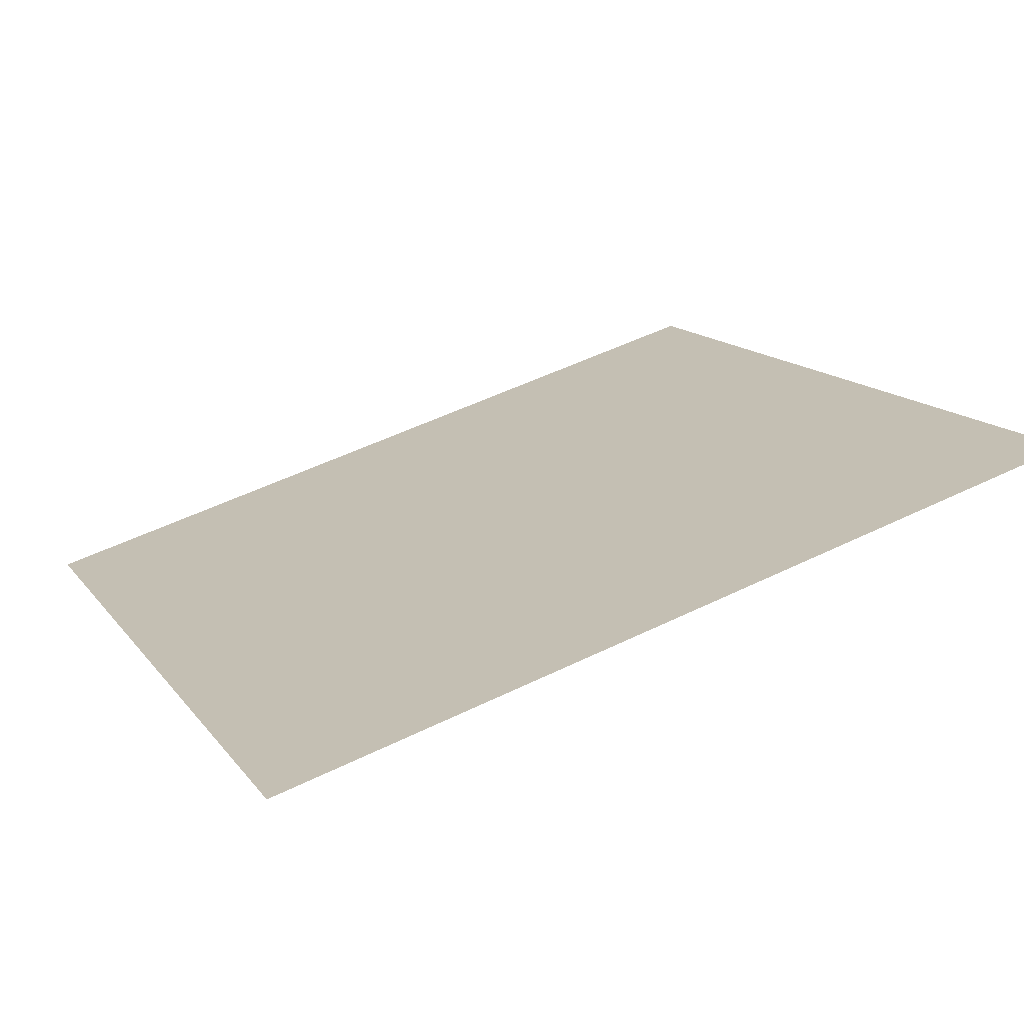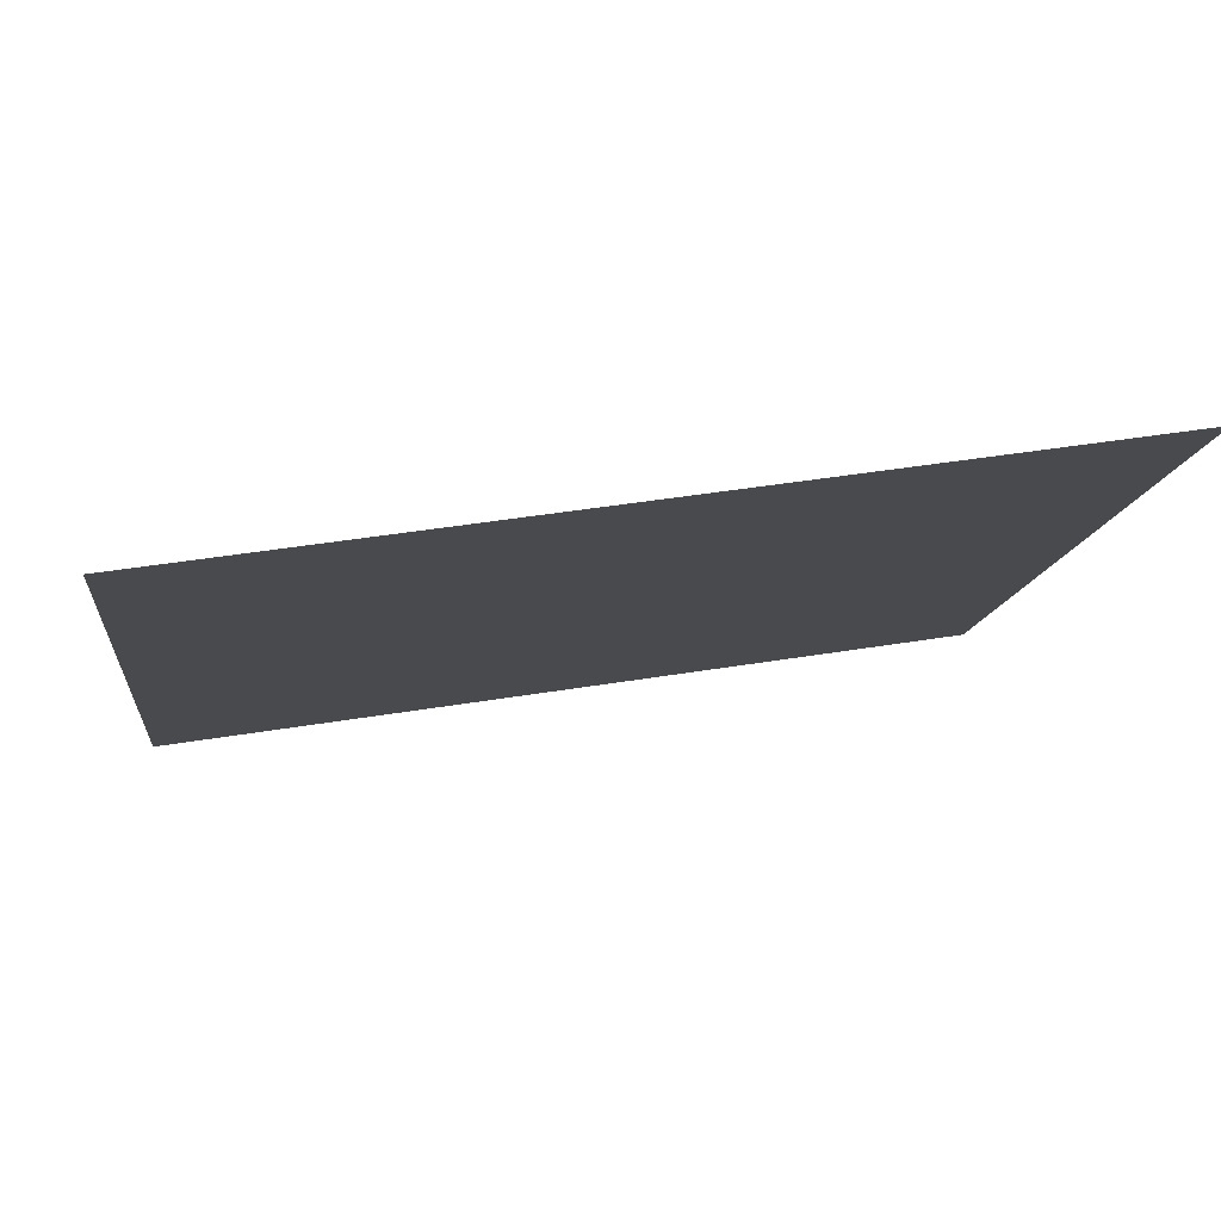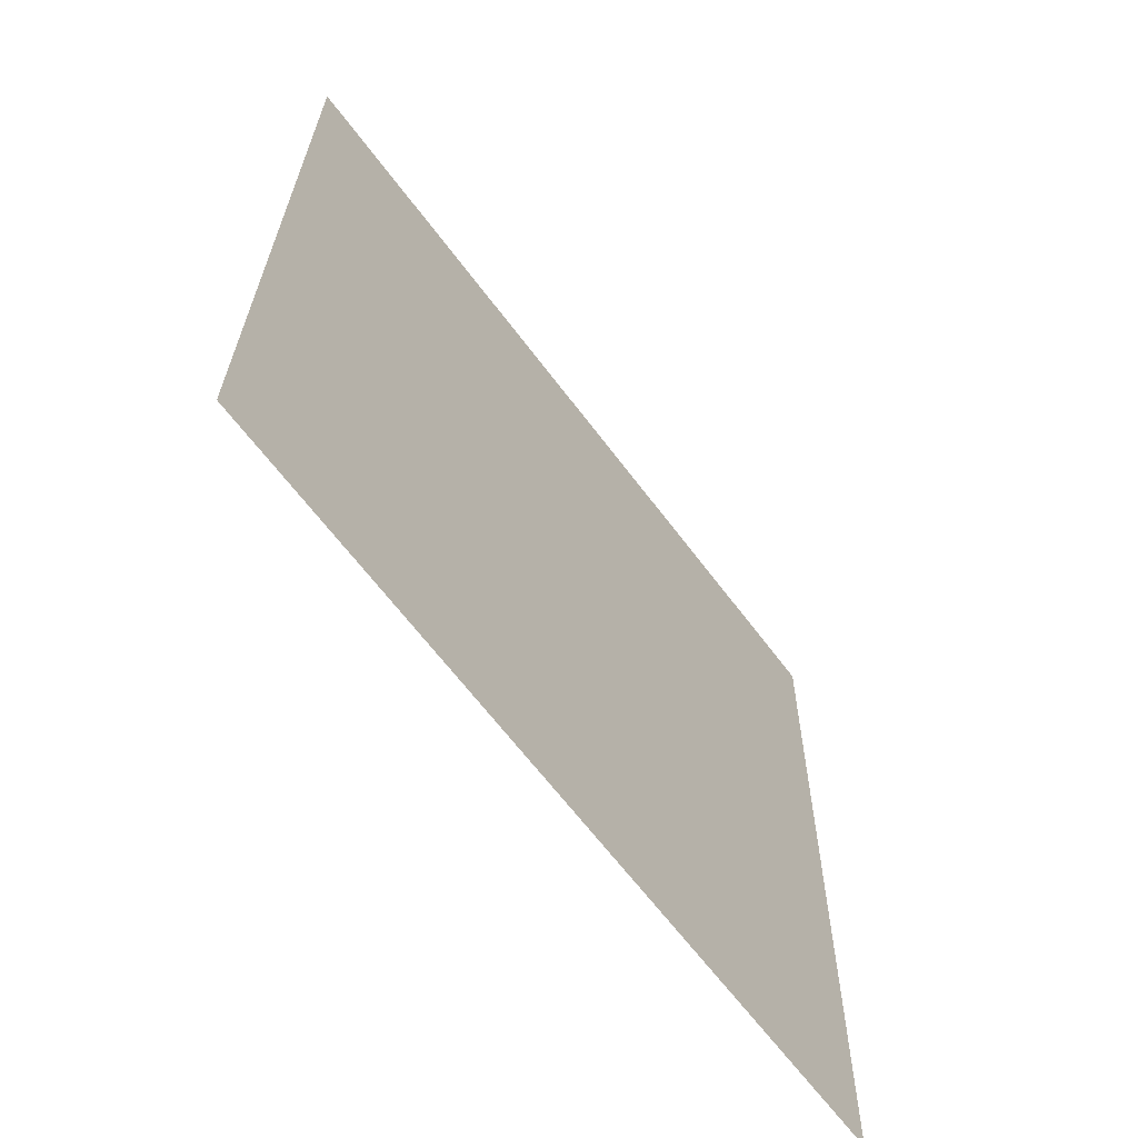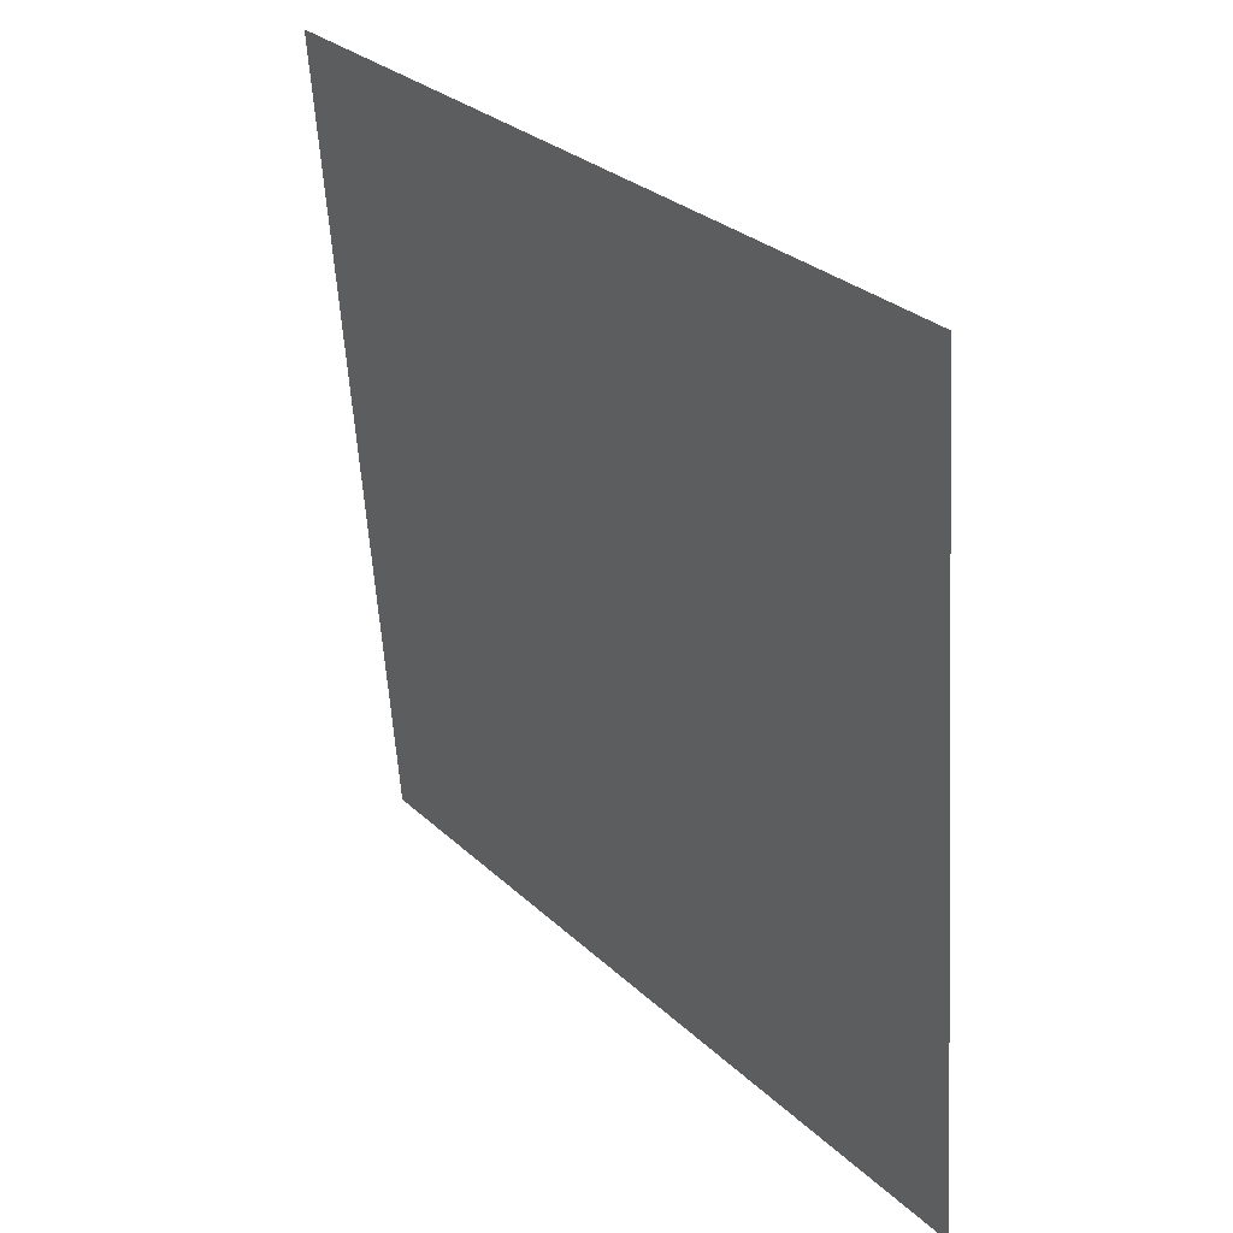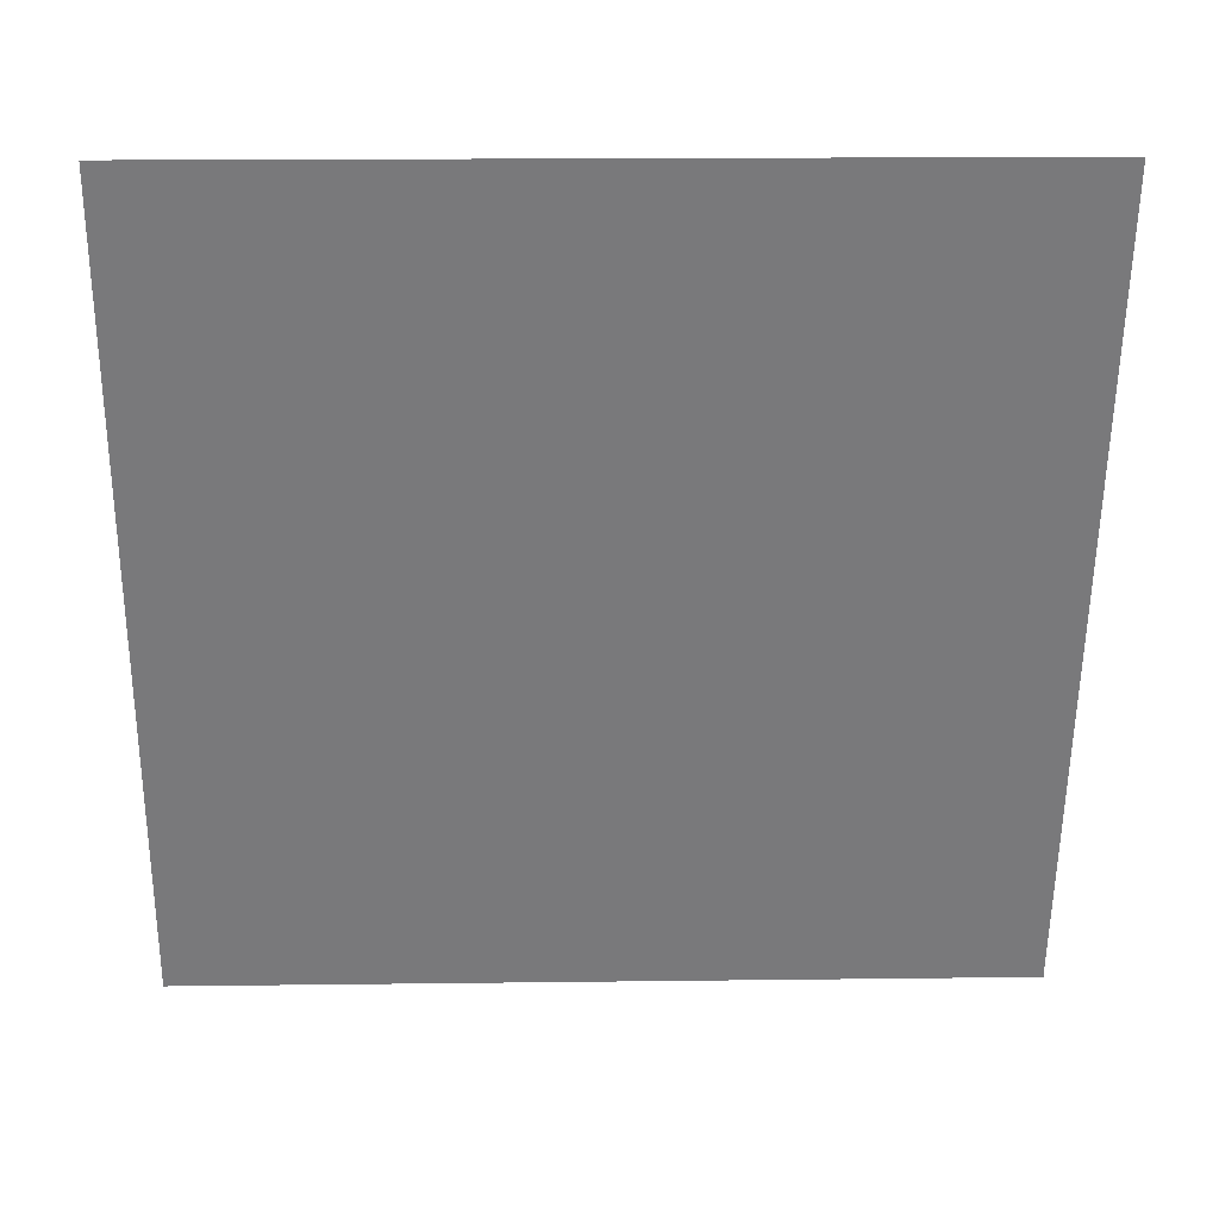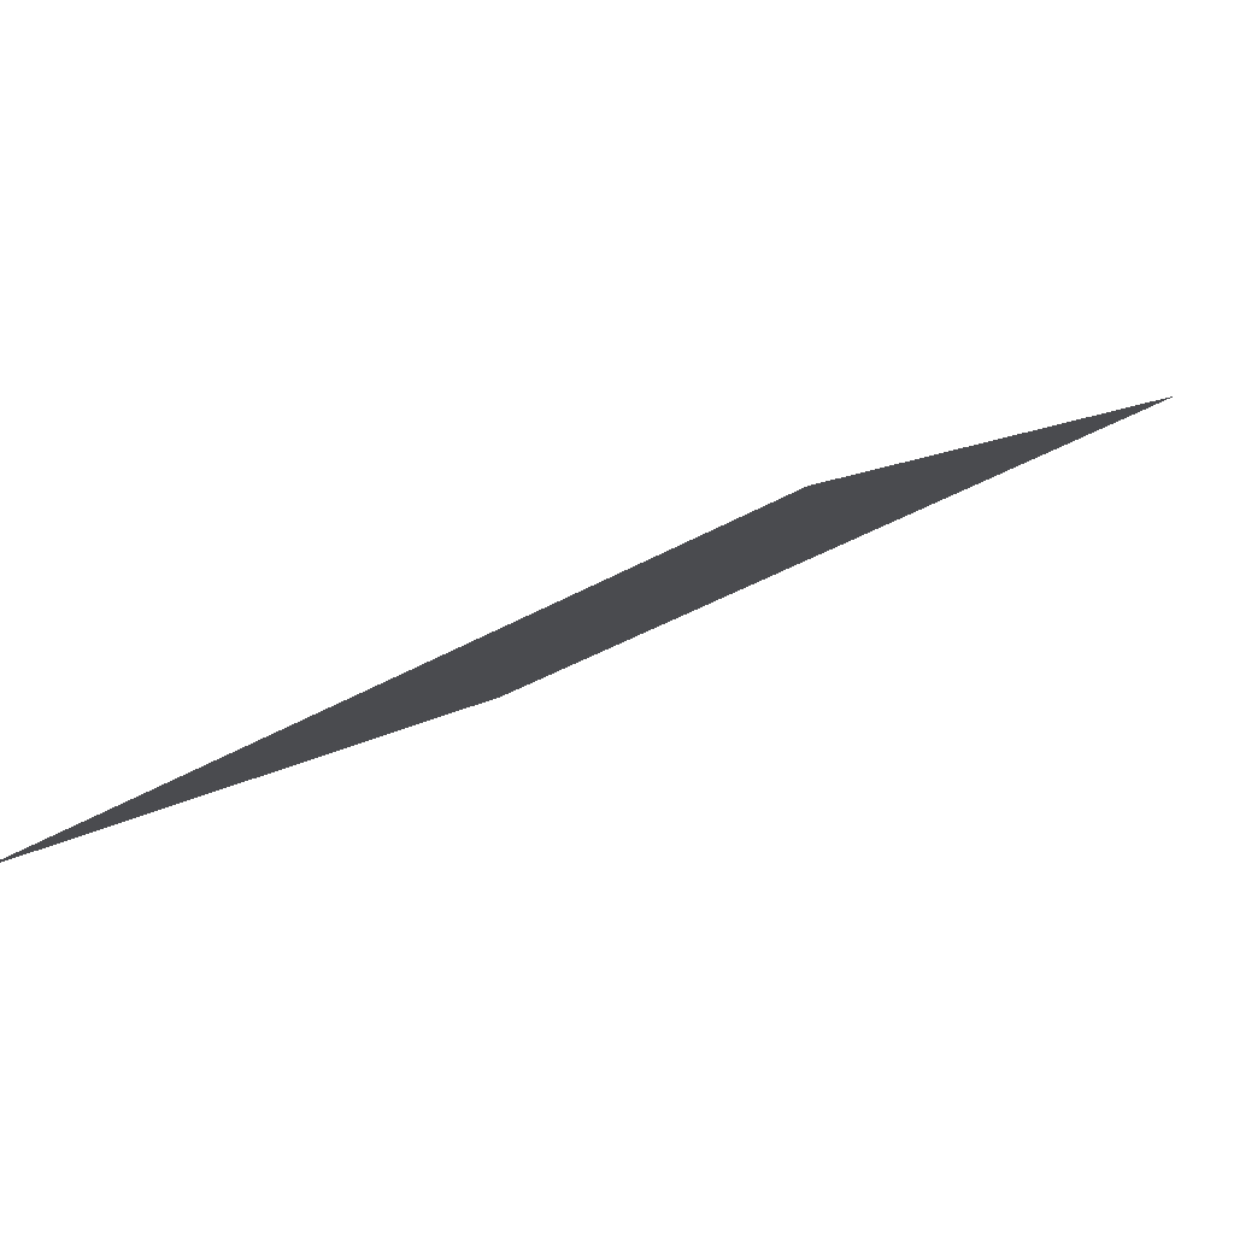
<metadata>
{"format":"obj","ext":"obj","renderer":"f3d","projection":"perspective","resolution":1024,"background":"white","views":[{"elev":54.0,"azim":-27.5,"up":"+Y"},{"elev":42.5,"azim":167.9,"up":"+Z"},{"elev":26.1,"azim":-90.9,"up":"+Z"},{"elev":-57.8,"azim":-87.8,"up":"+Z"},{"elev":-4.5,"azim":177.3,"up":"+Z"},{"elev":-33.5,"azim":-141.7,"up":"+Y"}]}
</metadata>
<code>
v 0.1968 0.5611 0.211
v 0.1903 0.5612 0.211
v 0.1904 0.5651 0.2163
v 0.1969 0.565 0.2162
f 4 3 2 1

</code>
